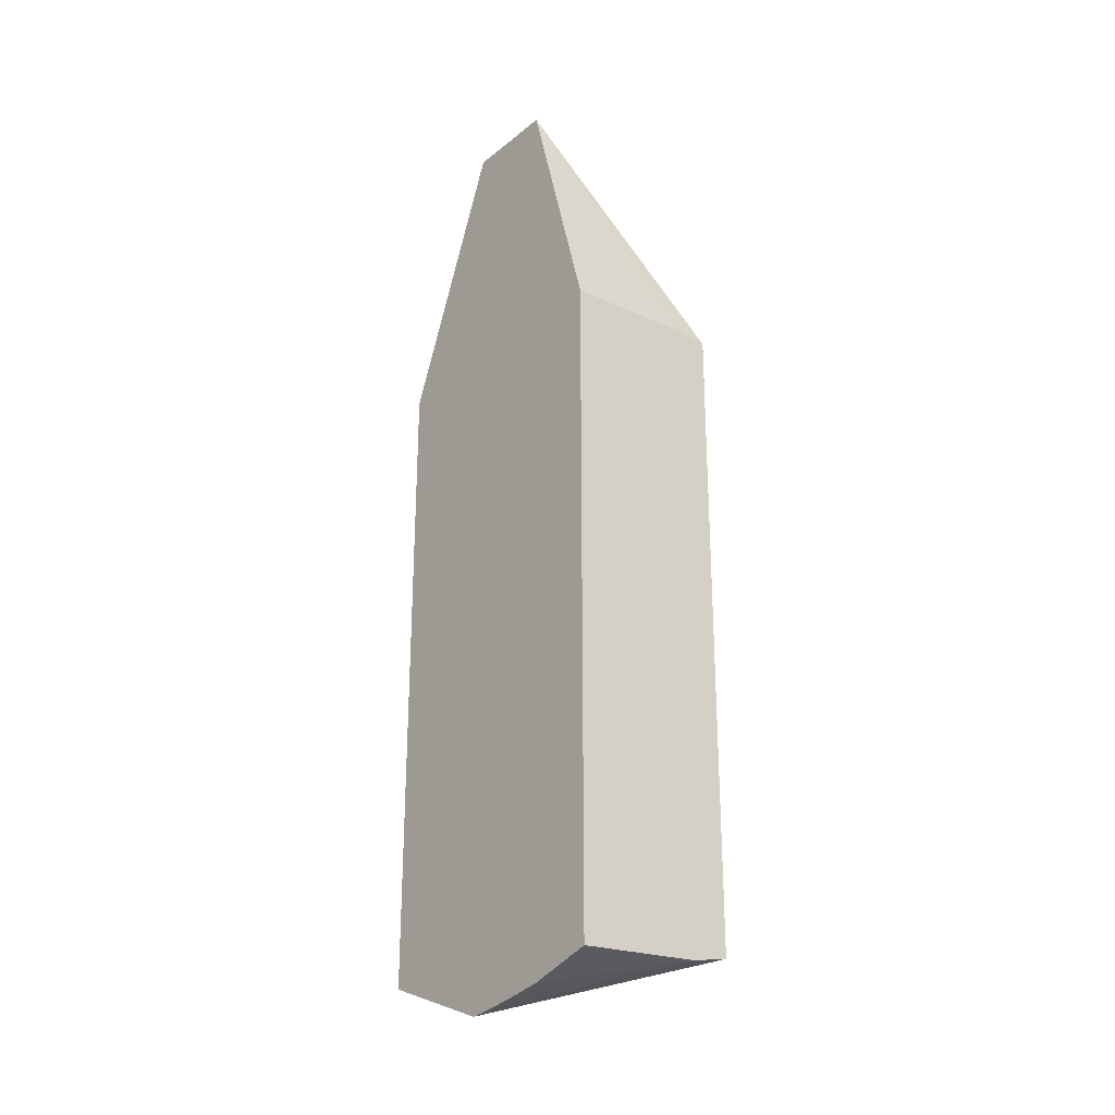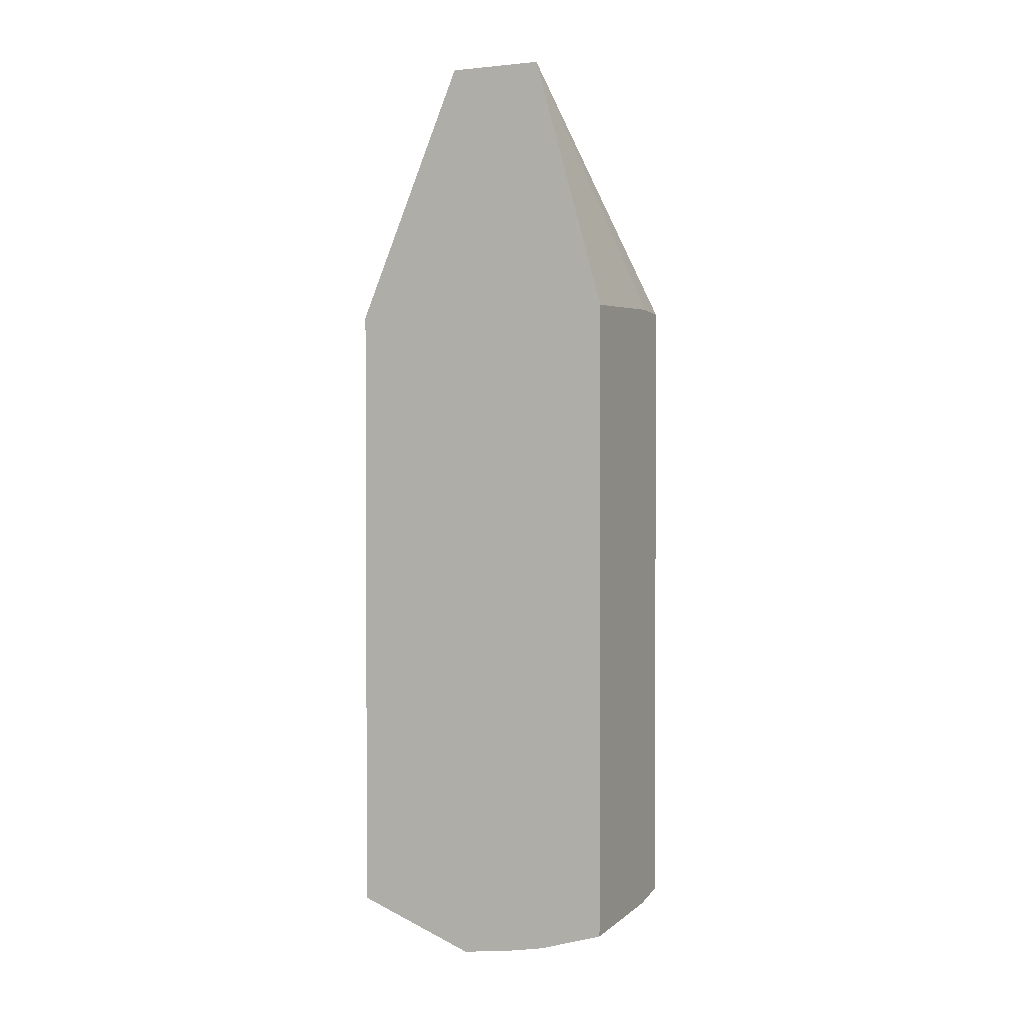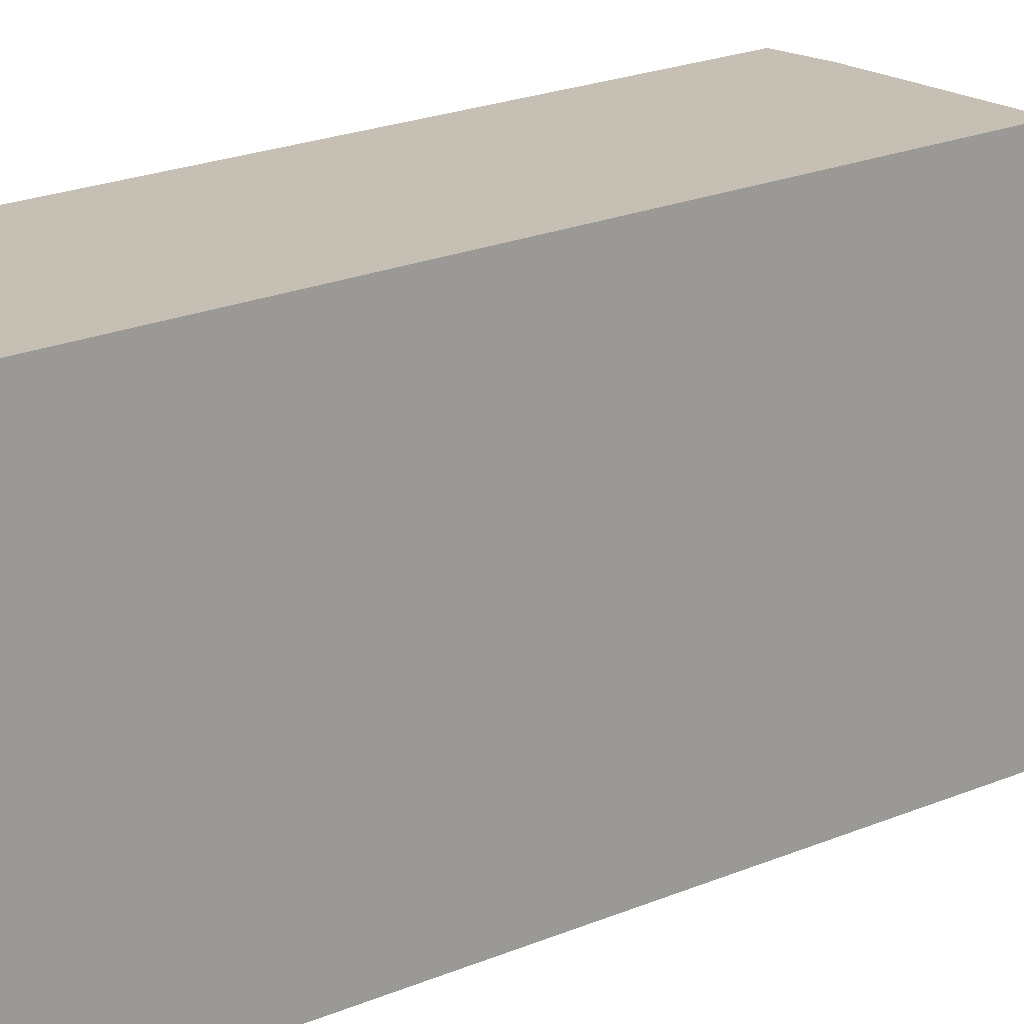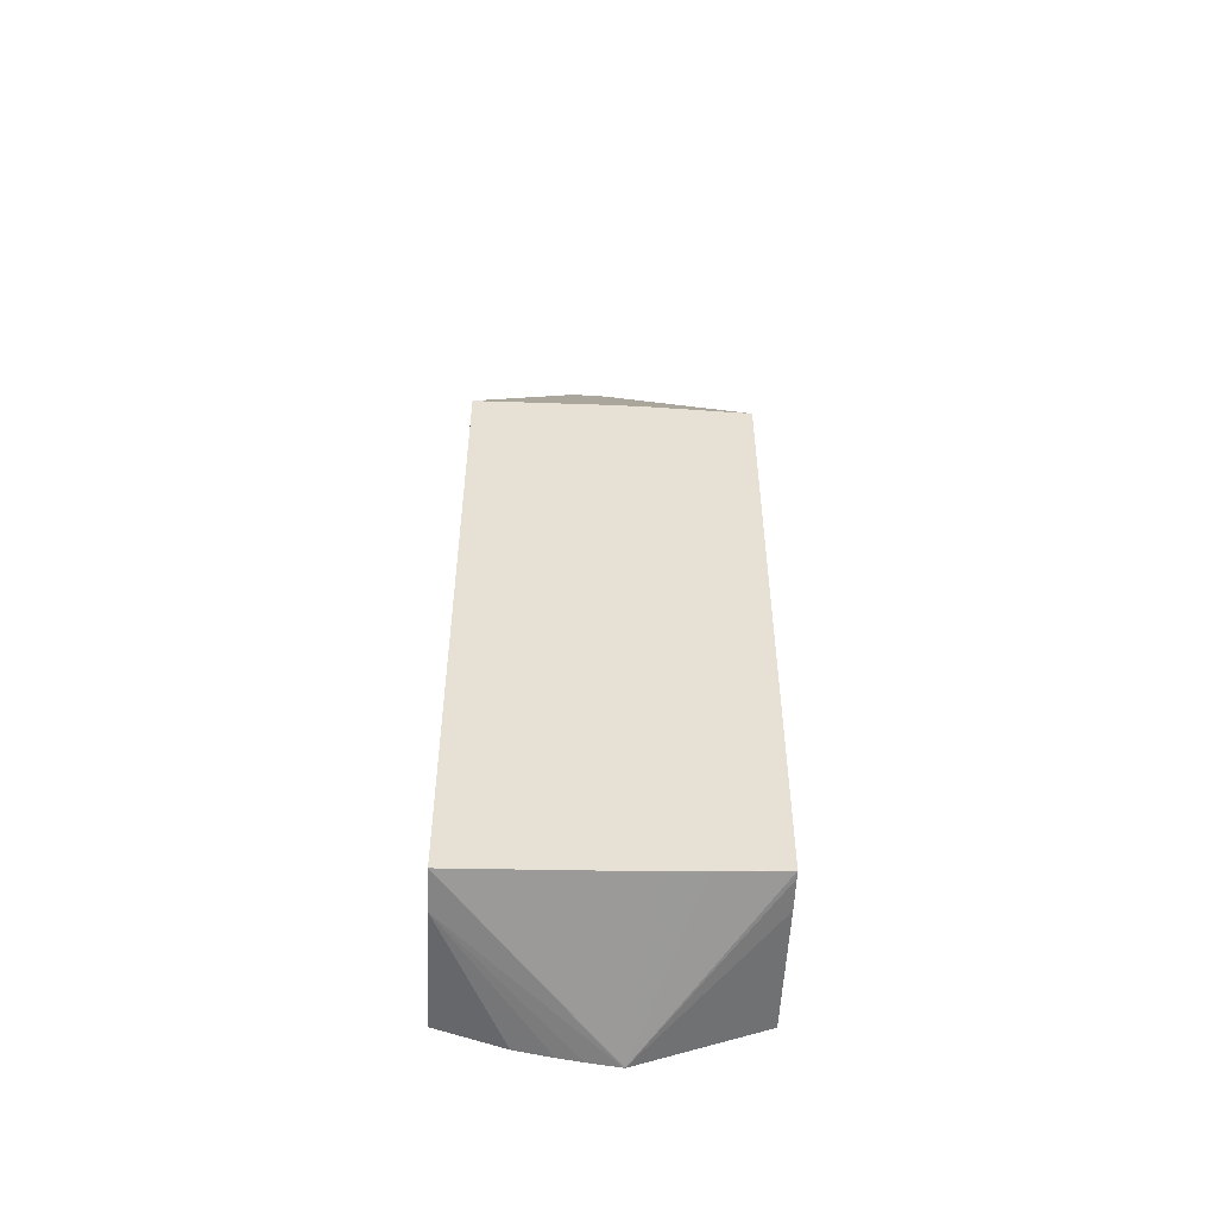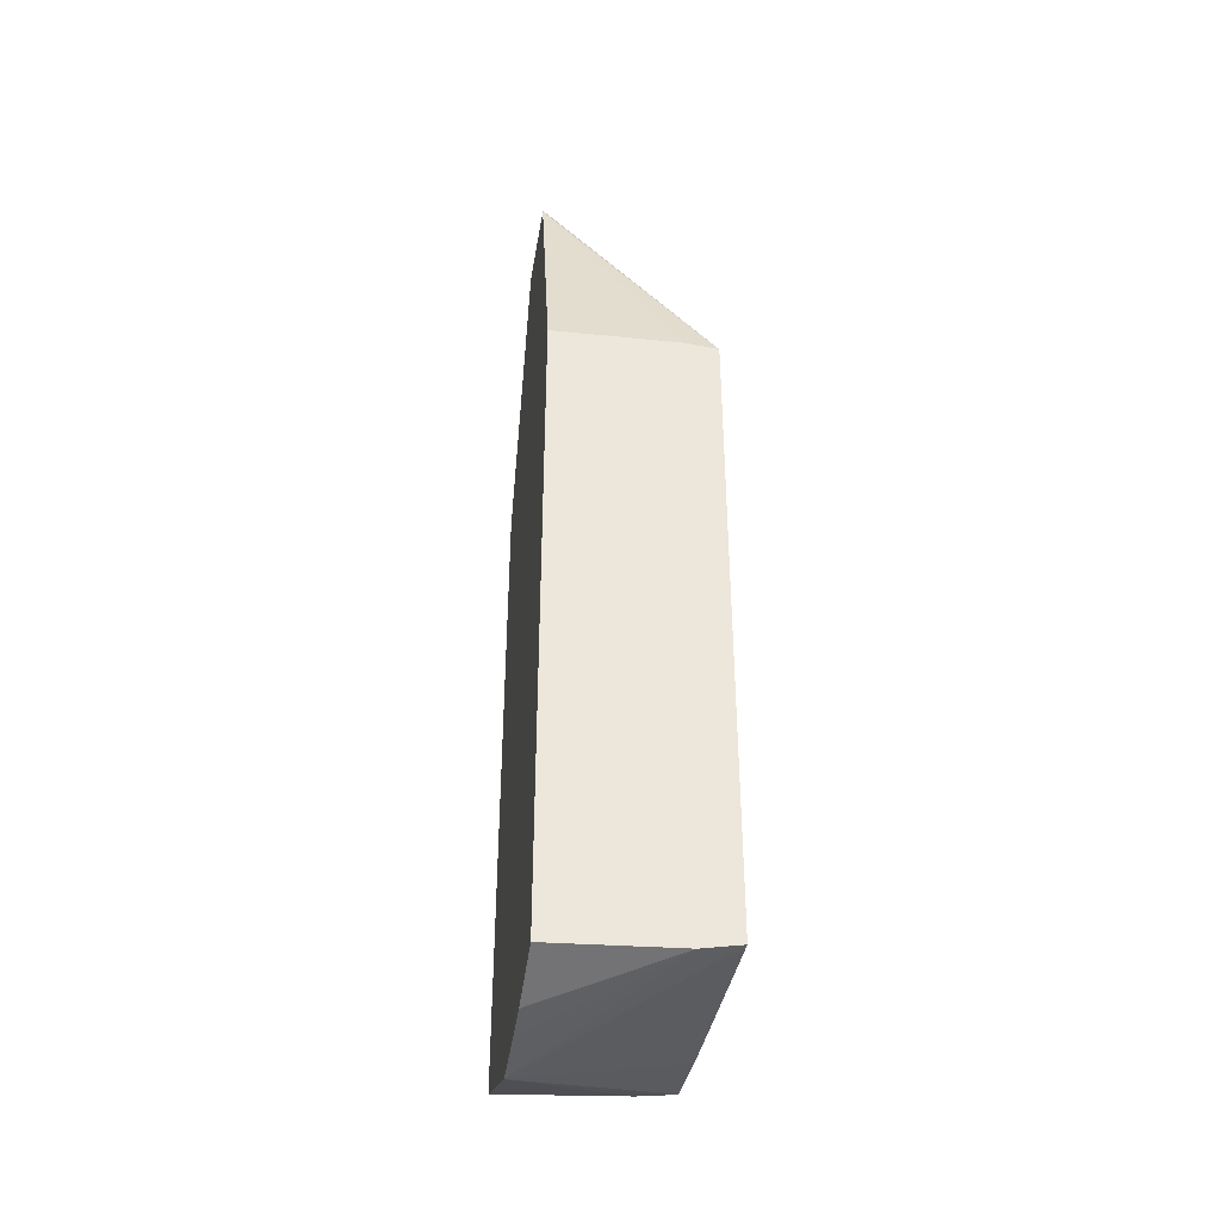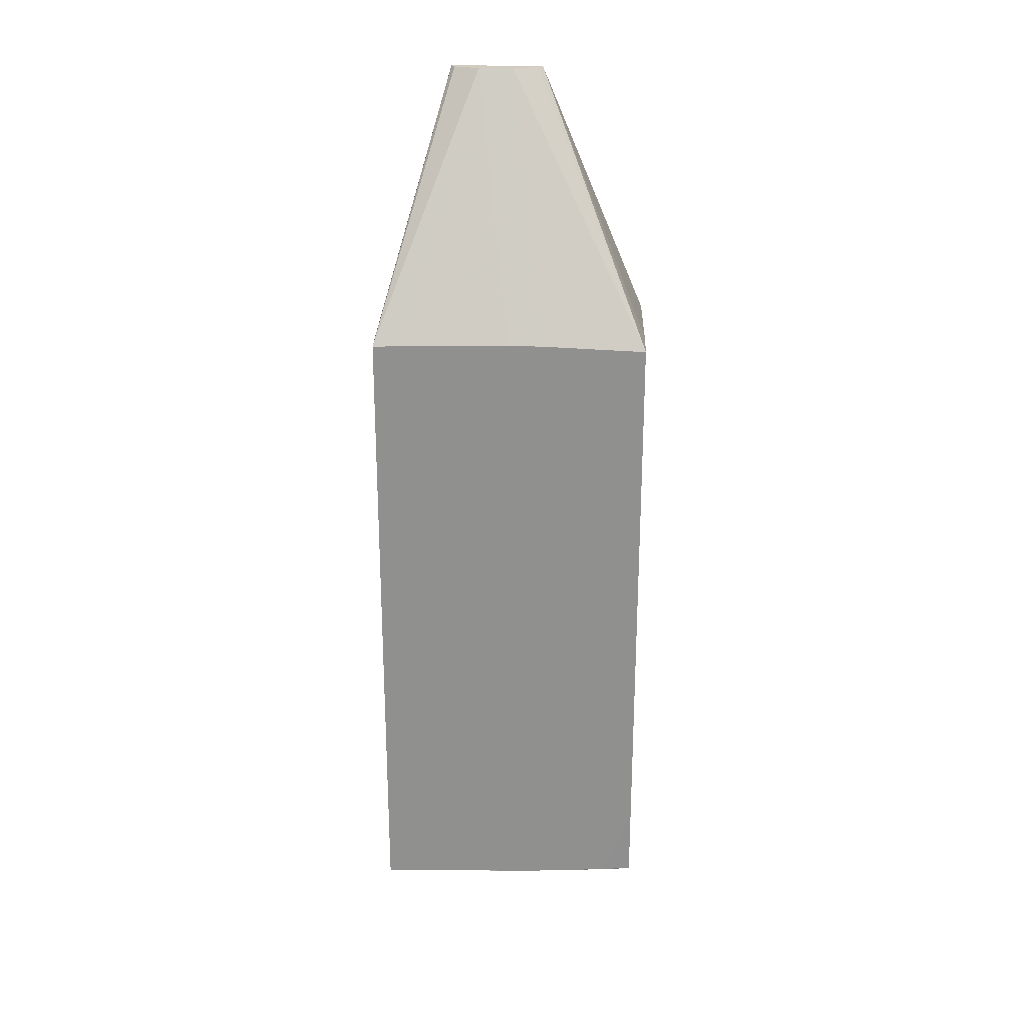
<metadata>
{"format":"obj","ext":"obj","renderer":"f3d","projection":"perspective","resolution":1024,"background":"white","views":[{"elev":-25.4,"azim":141.3,"up":"+Y"},{"elev":1.8,"azim":115.0,"up":"+Y"},{"elev":18.1,"azim":48.5,"up":"+Z"},{"elev":-51.7,"azim":-92.8,"up":"+Y"},{"elev":-39.0,"azim":170.8,"up":"+Y"},{"elev":24.2,"azim":-87.8,"up":"+Y"}]}
</metadata>
<code>
v 0.04183 -0.6715 0.005431
v 0.0251 -0.6726 0.005431
v 0.04422 -0.6716 0.005431
v 0.09974 -0.5566 -0.04432
v 0.09913 -0.5566 -0.04477
v 0.09717 -0.5566 -0.04627
v 0.09287 -0.5566 -0.05799
v 0.0251 -0.6705 -0.04123
v 0.0251 -0.9255 0.005431
v 0.0583 -0.6721 0.005431
v 0.09974 -0.5566 -0.0876
v 0.09974 -0.674 0.005431
v 0.09256 -0.5566 -0.07428
v 0.0251 -0.6705 -0.04346
v 0.0251 -0.9591 -0.008306
v 0.02517 -0.9585 0.005431
v 0.09885 -0.5566 -0.08708
v 0.09974 -0.6722 -0.1204
v 0.04104 -0.6701 -0.1204
v 0.02707 -0.6713 -0.1204
v 0.0251 -0.6715 -0.1204
v 0.09974 -0.9643 0.005431
v 0.09688 -0.5566 -0.08592
v 0.0251 -0.6713 -0.1102
v 0.0251 -0.6712 -0.1062
v 0.0251 -0.6709 -0.09031
v 0.0251 -0.6703 -0.05771
v 0.0251 -0.6703 -0.05749
v 0.0251 -0.9604 -0.02414
v 0.0284 -0.9591 0.005431
v 0.0251 -0.9604 -0.02474
v 0.09974 -0.9849 -0.04971
v 0.09974 -0.9692 -0.1204
v 0.0251 -0.9634 -0.1204
v 0.04242 -0.9608 0.005431
v 0.0251 -0.9612 -0.04132
v 0.09974 -0.9849 -0.05039
v 0.09974 -0.9784 -0.09058
v 0.04283 -0.9666 -0.1204
v 0.02809 -0.9639 -0.1204
v 0.09974 -0.983 -0.06419
v 0.09974 -0.9814 -0.0744
f 1 2 9
f 1 9 16
f 1 16 30
f 1 30 35
f 1 35 22
f 1 22 12
f 1 12 10
f 1 10 3
f 1 3 4
f 1 4 2
f 2 4 5
f 2 5 6
f 2 6 7
f 2 7 8
f 2 8 14
f 2 14 28
f 2 28 27
f 2 27 26
f 2 26 25
f 2 25 24
f 2 24 21
f 2 21 34
f 2 34 36
f 2 36 31
f 2 31 29
f 2 29 15
f 2 15 9
f 3 10 4
f 4 11 17
f 4 17 23
f 4 23 13
f 4 13 7
f 4 7 6
f 4 6 5
f 4 10 12
f 4 12 22
f 4 22 32
f 4 32 37
f 4 37 41
f 4 41 42
f 4 42 38
f 4 38 33
f 4 33 18
f 4 18 11
f 7 13 8
f 8 13 14
f 9 15 16
f 11 18 19
f 11 19 20
f 11 20 21
f 11 21 17
f 13 23 21
f 13 21 24
f 13 24 25
f 13 25 26
f 13 26 27
f 13 27 28
f 13 28 14
f 15 29 16
f 16 29 31
f 16 31 32
f 16 32 30
f 17 21 23
f 18 33 39
f 18 39 40
f 18 40 34
f 18 34 21
f 18 21 20
f 18 20 19
f 22 35 32
f 30 32 35
f 31 36 32
f 32 36 34
f 32 34 37
f 33 38 39
f 34 40 37
f 37 40 39
f 37 39 41
f 38 42 39
f 39 42 41

</code>
